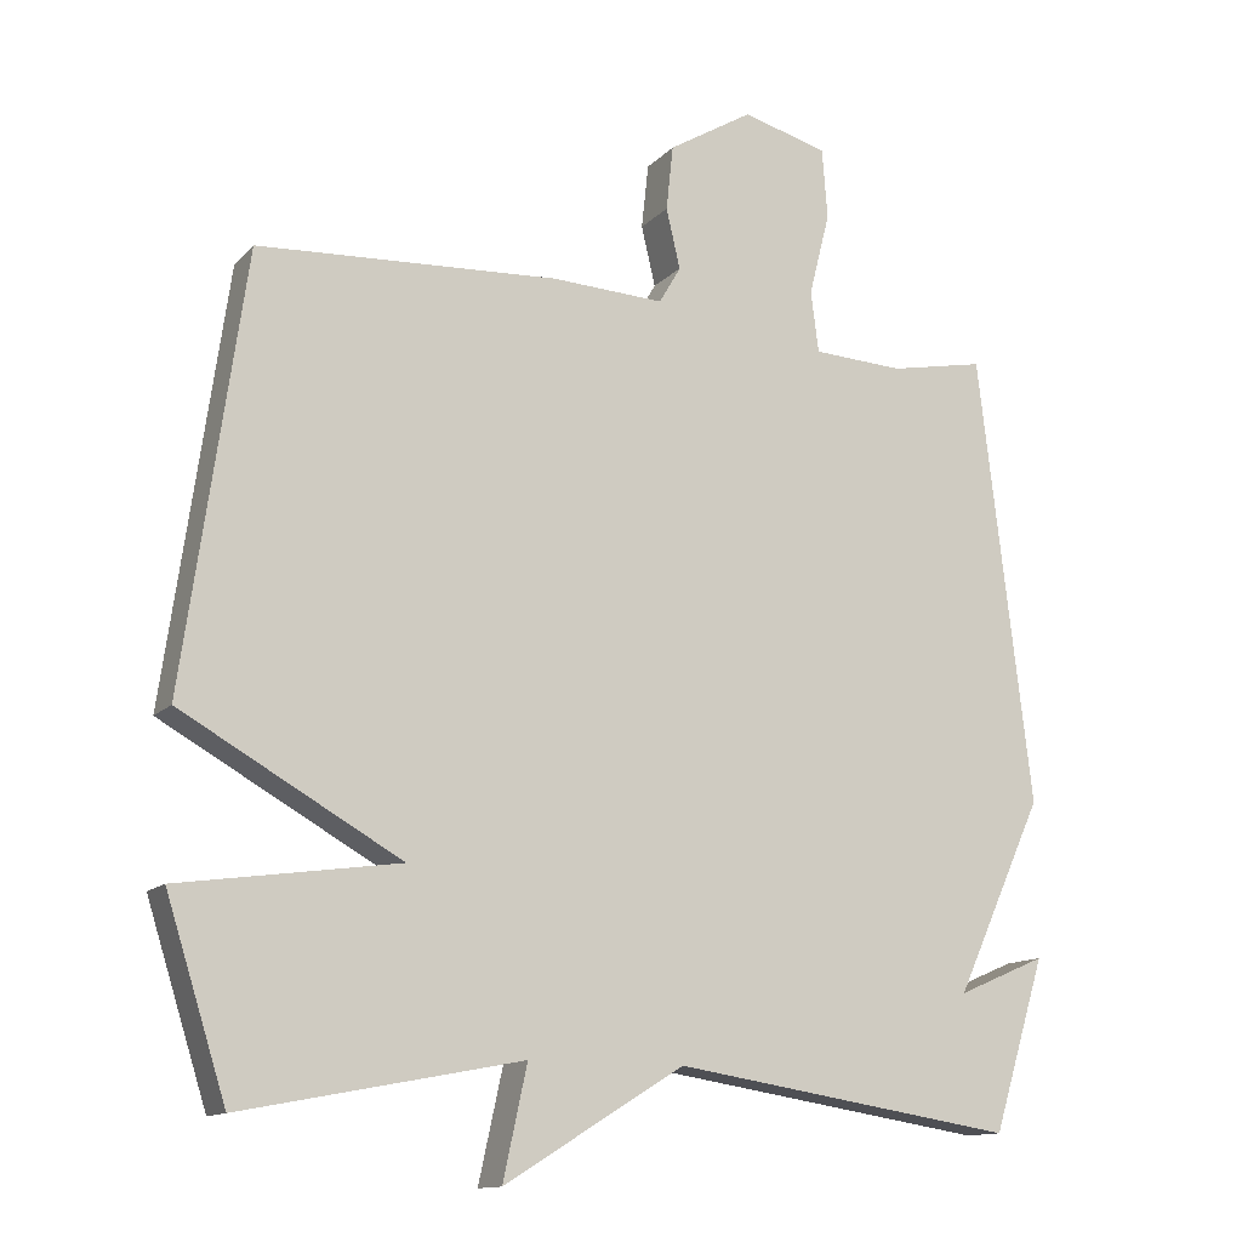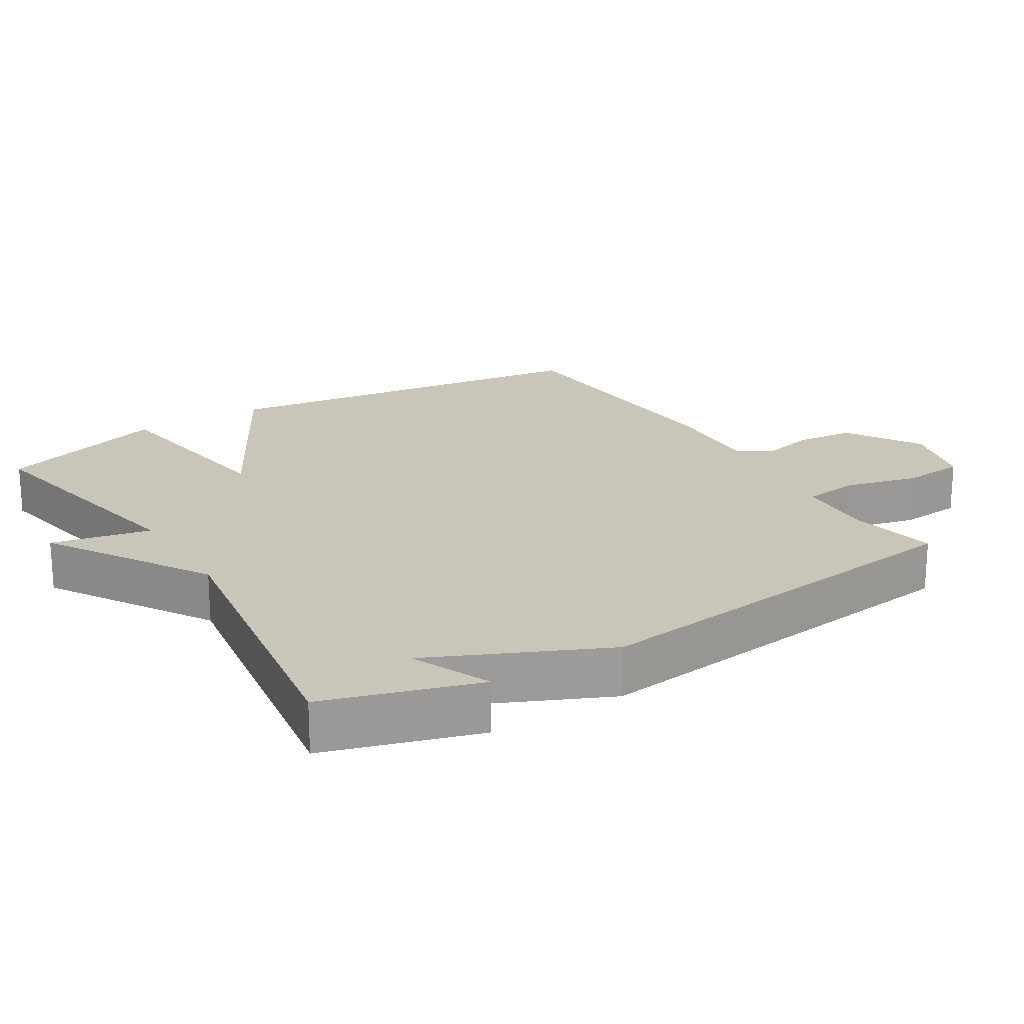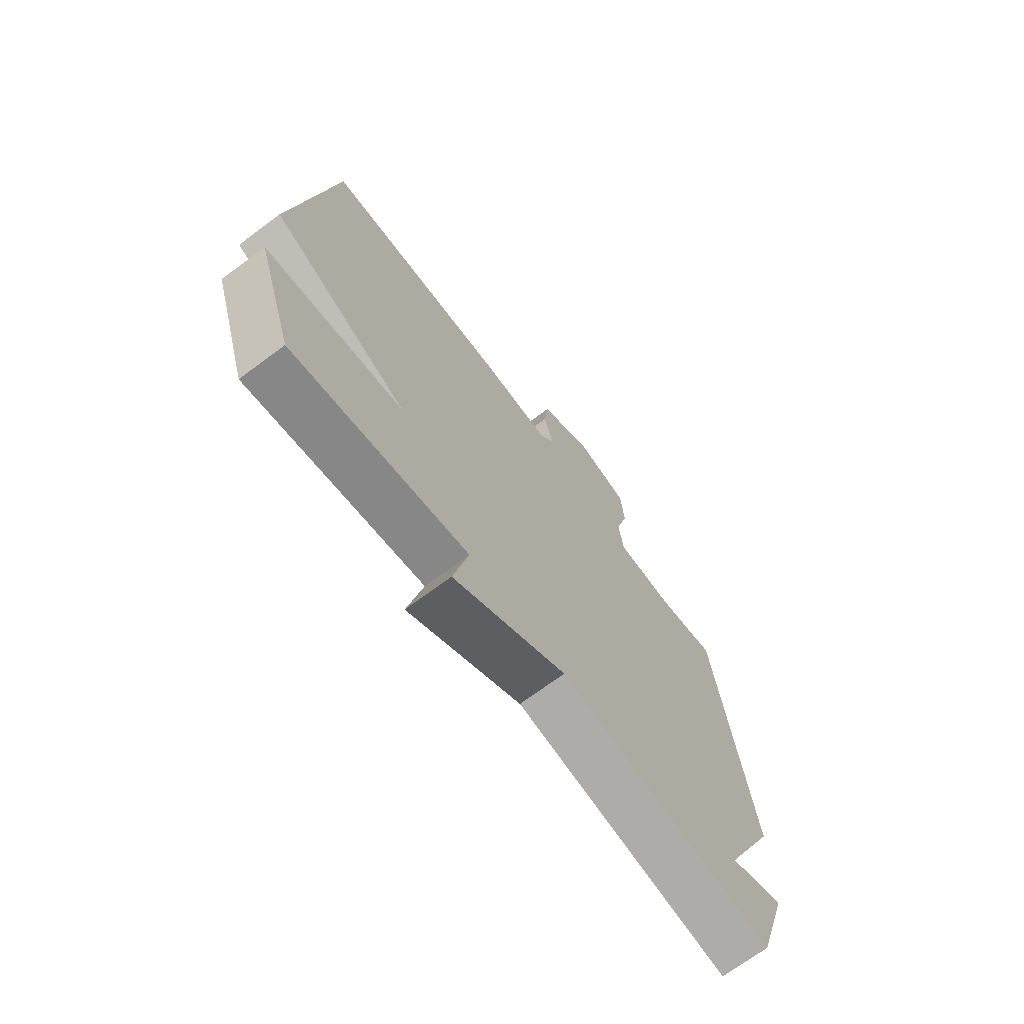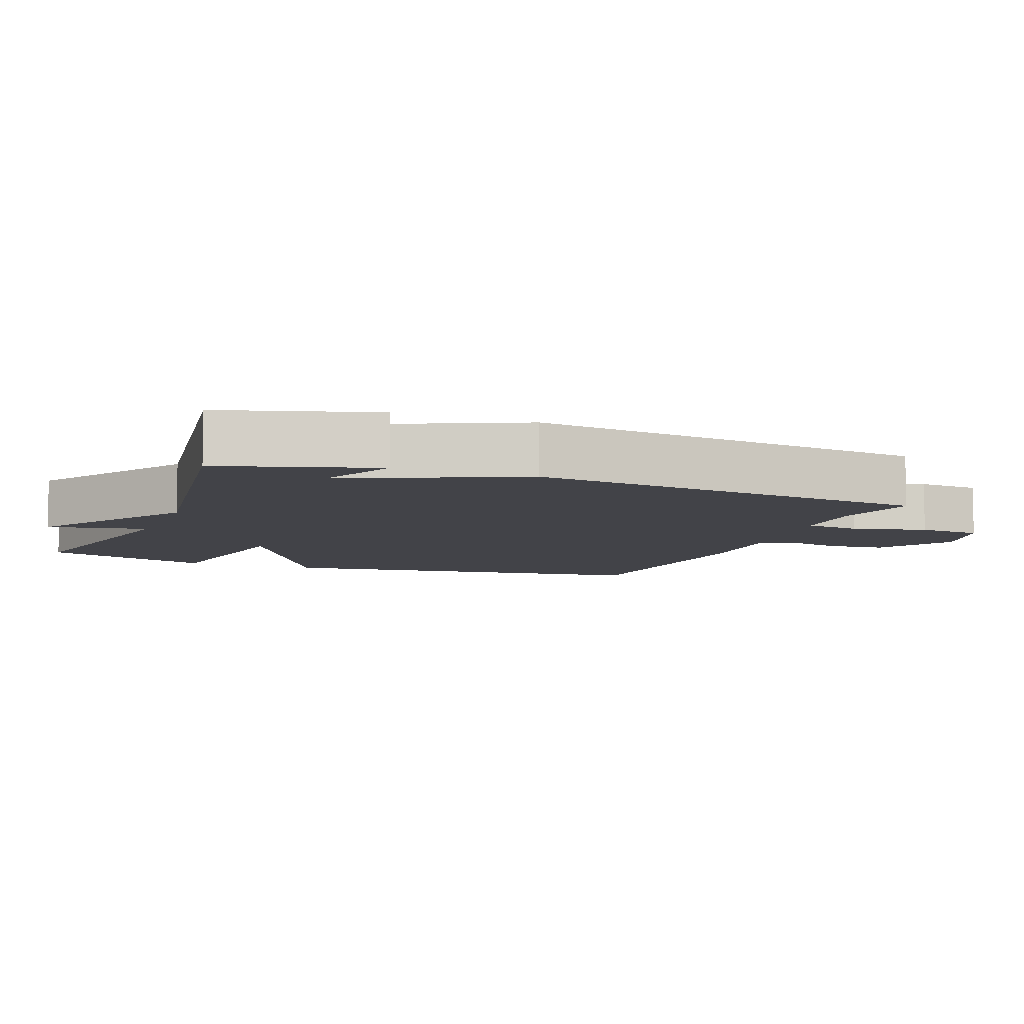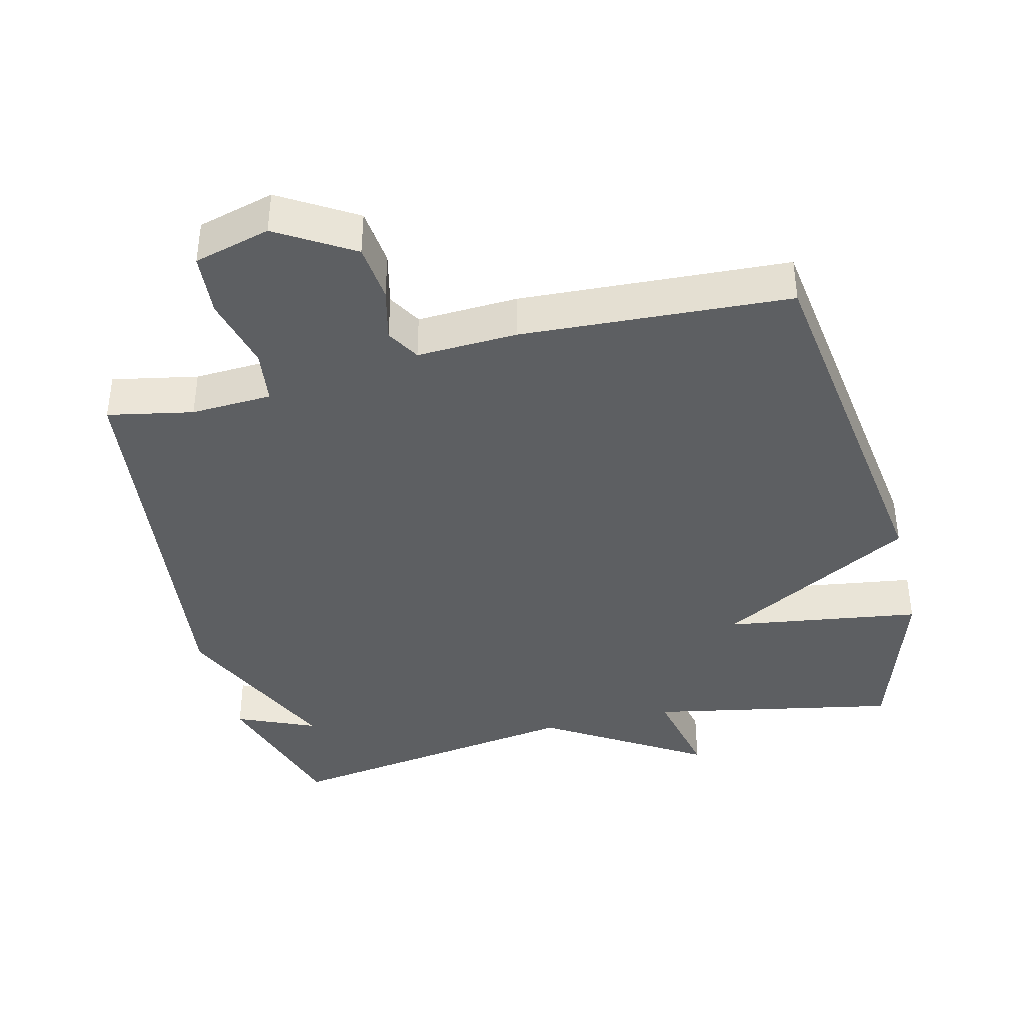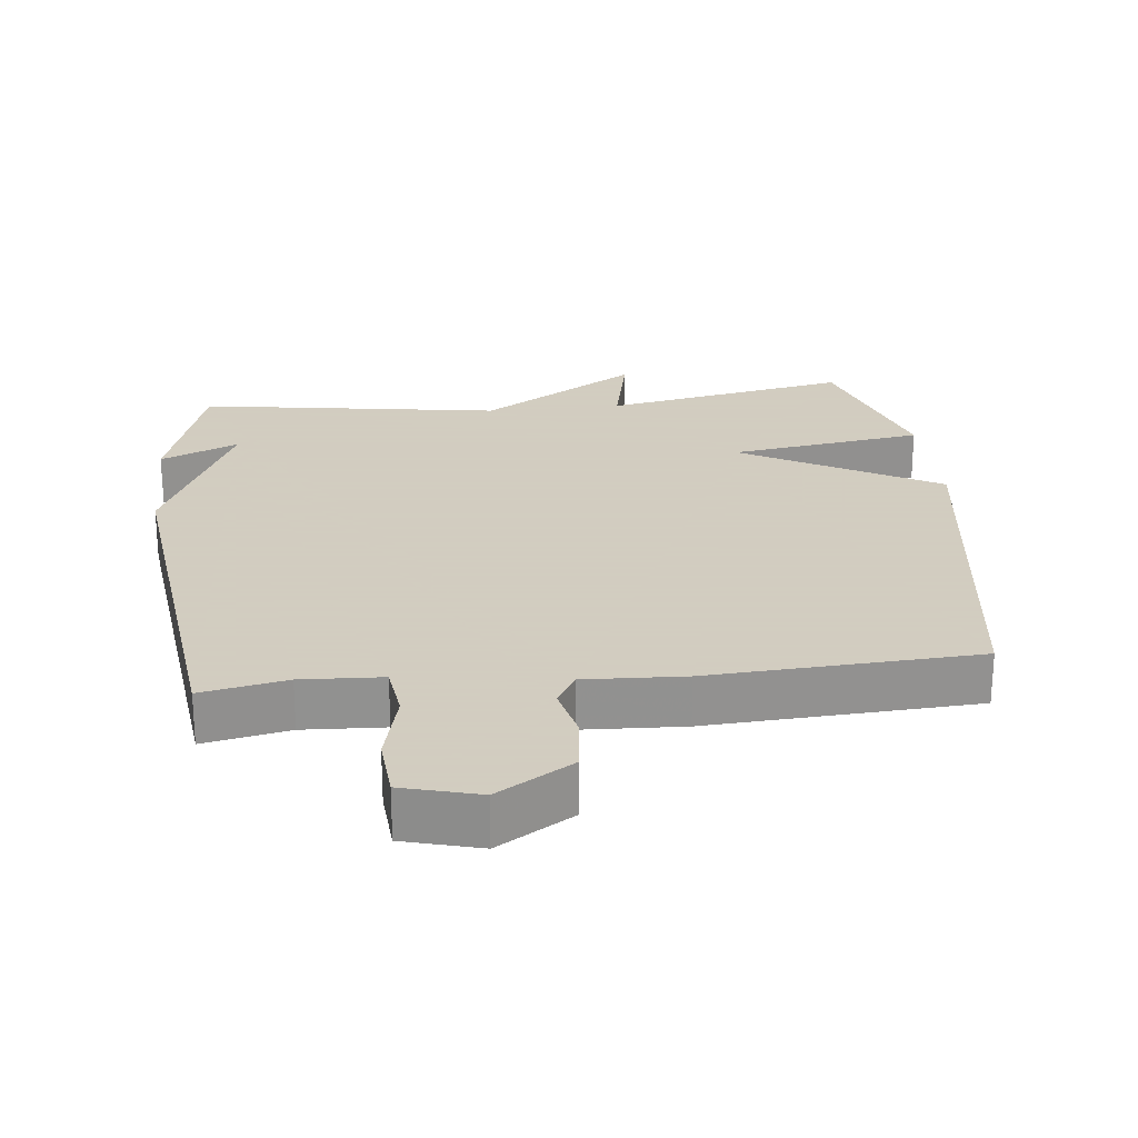
<metadata>
{"format":"obj","ext":"obj","renderer":"f3d","projection":"perspective","resolution":1024,"background":"white","views":[{"elev":-13.1,"azim":153.9,"up":"+Z"},{"elev":20.7,"azim":-121.9,"up":"+Y"},{"elev":-70.9,"azim":126.6,"up":"+Z"},{"elev":-7.6,"azim":-111.4,"up":"+Y"},{"elev":-39.6,"azim":13.7,"up":"+Y"},{"elev":24.3,"azim":-6.3,"up":"+Y"}]}
</metadata>
<code>
v -0.5 0.07 -0.5
v -0.568 0.07 -0.28
v -0.454 0.07 -0.329
v -0.568 0.07 -0.08
v -0.5 0.07 0.5
v -0.377 0.07 0.476
v -0.26 0.07 0.482
v -0.25 0.07 0.561
v -0.277 0.07 0.668
v -0.27 0.07 0.759
v -0.16 0.07 0.789
v -0.051 0.07 0.723
v -0.042 0.07 0.639
v -0.06 0.07 0.562
v -0.032 0.07 0.514
v 0.113 0.07 0.521
v 0.5 0.07 0.5
v 0.578 0.07 -0.054
v 0.295 0.07 -0.213
v 0.578 0.07 -0.254
v 0.5 0.07 -0.5
v 0.141 0.07 -0.431
v 0.172 0.07 -0.574
v -0.059 0.07 -0.431
v -0.5 0 -0.5
v -0.568 0 -0.28
v -0.454 0 -0.329
v -0.568 0 -0.08
v -0.5 0 0.5
v -0.377 0 0.476
v -0.26 0 0.482
v -0.25 0 0.561
v -0.277 0 0.668
v -0.27 0 0.759
v -0.16 0 0.789
v -0.051 0 0.723
v -0.042 0 0.639
v -0.06 0 0.562
v -0.032 0 0.514
v 0.113 0 0.521
v 0.5 0 0.5
v 0.578 0 -0.054
v 0.295 0 -0.213
v 0.578 0 -0.254
v 0.5 0 -0.5
v 0.141 0 -0.431
v 0.172 0 -0.574
v -0.059 0 -0.431
f 22 23 24
f 19 20 21 22
f 19 22 24
f 17 18 19
f 16 17 19
f 15 16 19
f 19 24 1
f 15 19 1
f 14 15 1
f 12 13 14
f 11 12 14
f 10 11 14
f 9 10 14
f 8 9 14
f 7 8 14
f 3 4 5 6
f 3 6 7
f 1 2 3
f 14 1 3
f 3 7 14
f 48 47 46
f 46 45 44 43
f 48 46 43
f 43 42 41
f 43 41 40
f 43 40 39
f 25 48 43
f 25 43 39
f 25 39 38
f 38 37 36
f 38 36 35
f 38 35 34
f 38 34 33
f 38 33 32
f 38 32 31
f 30 29 28 27
f 31 30 27
f 27 26 25
f 27 25 38
f 38 31 27
f 1 25 26 2
f 2 26 27 3
f 3 27 28 4
f 4 28 29 5
f 5 29 30 6
f 6 30 31 7
f 7 31 32 8
f 8 32 33 9
f 9 33 34 10
f 10 34 35 11
f 11 35 36 12
f 12 36 37 13
f 13 37 38 14
f 14 38 39 15
f 15 39 40 16
f 16 40 41 17
f 17 41 42 18
f 18 42 43 19
f 19 43 44 20
f 20 44 45 21
f 21 45 46 22
f 22 46 47 23
f 23 47 48 24
f 24 48 25 1

</code>
